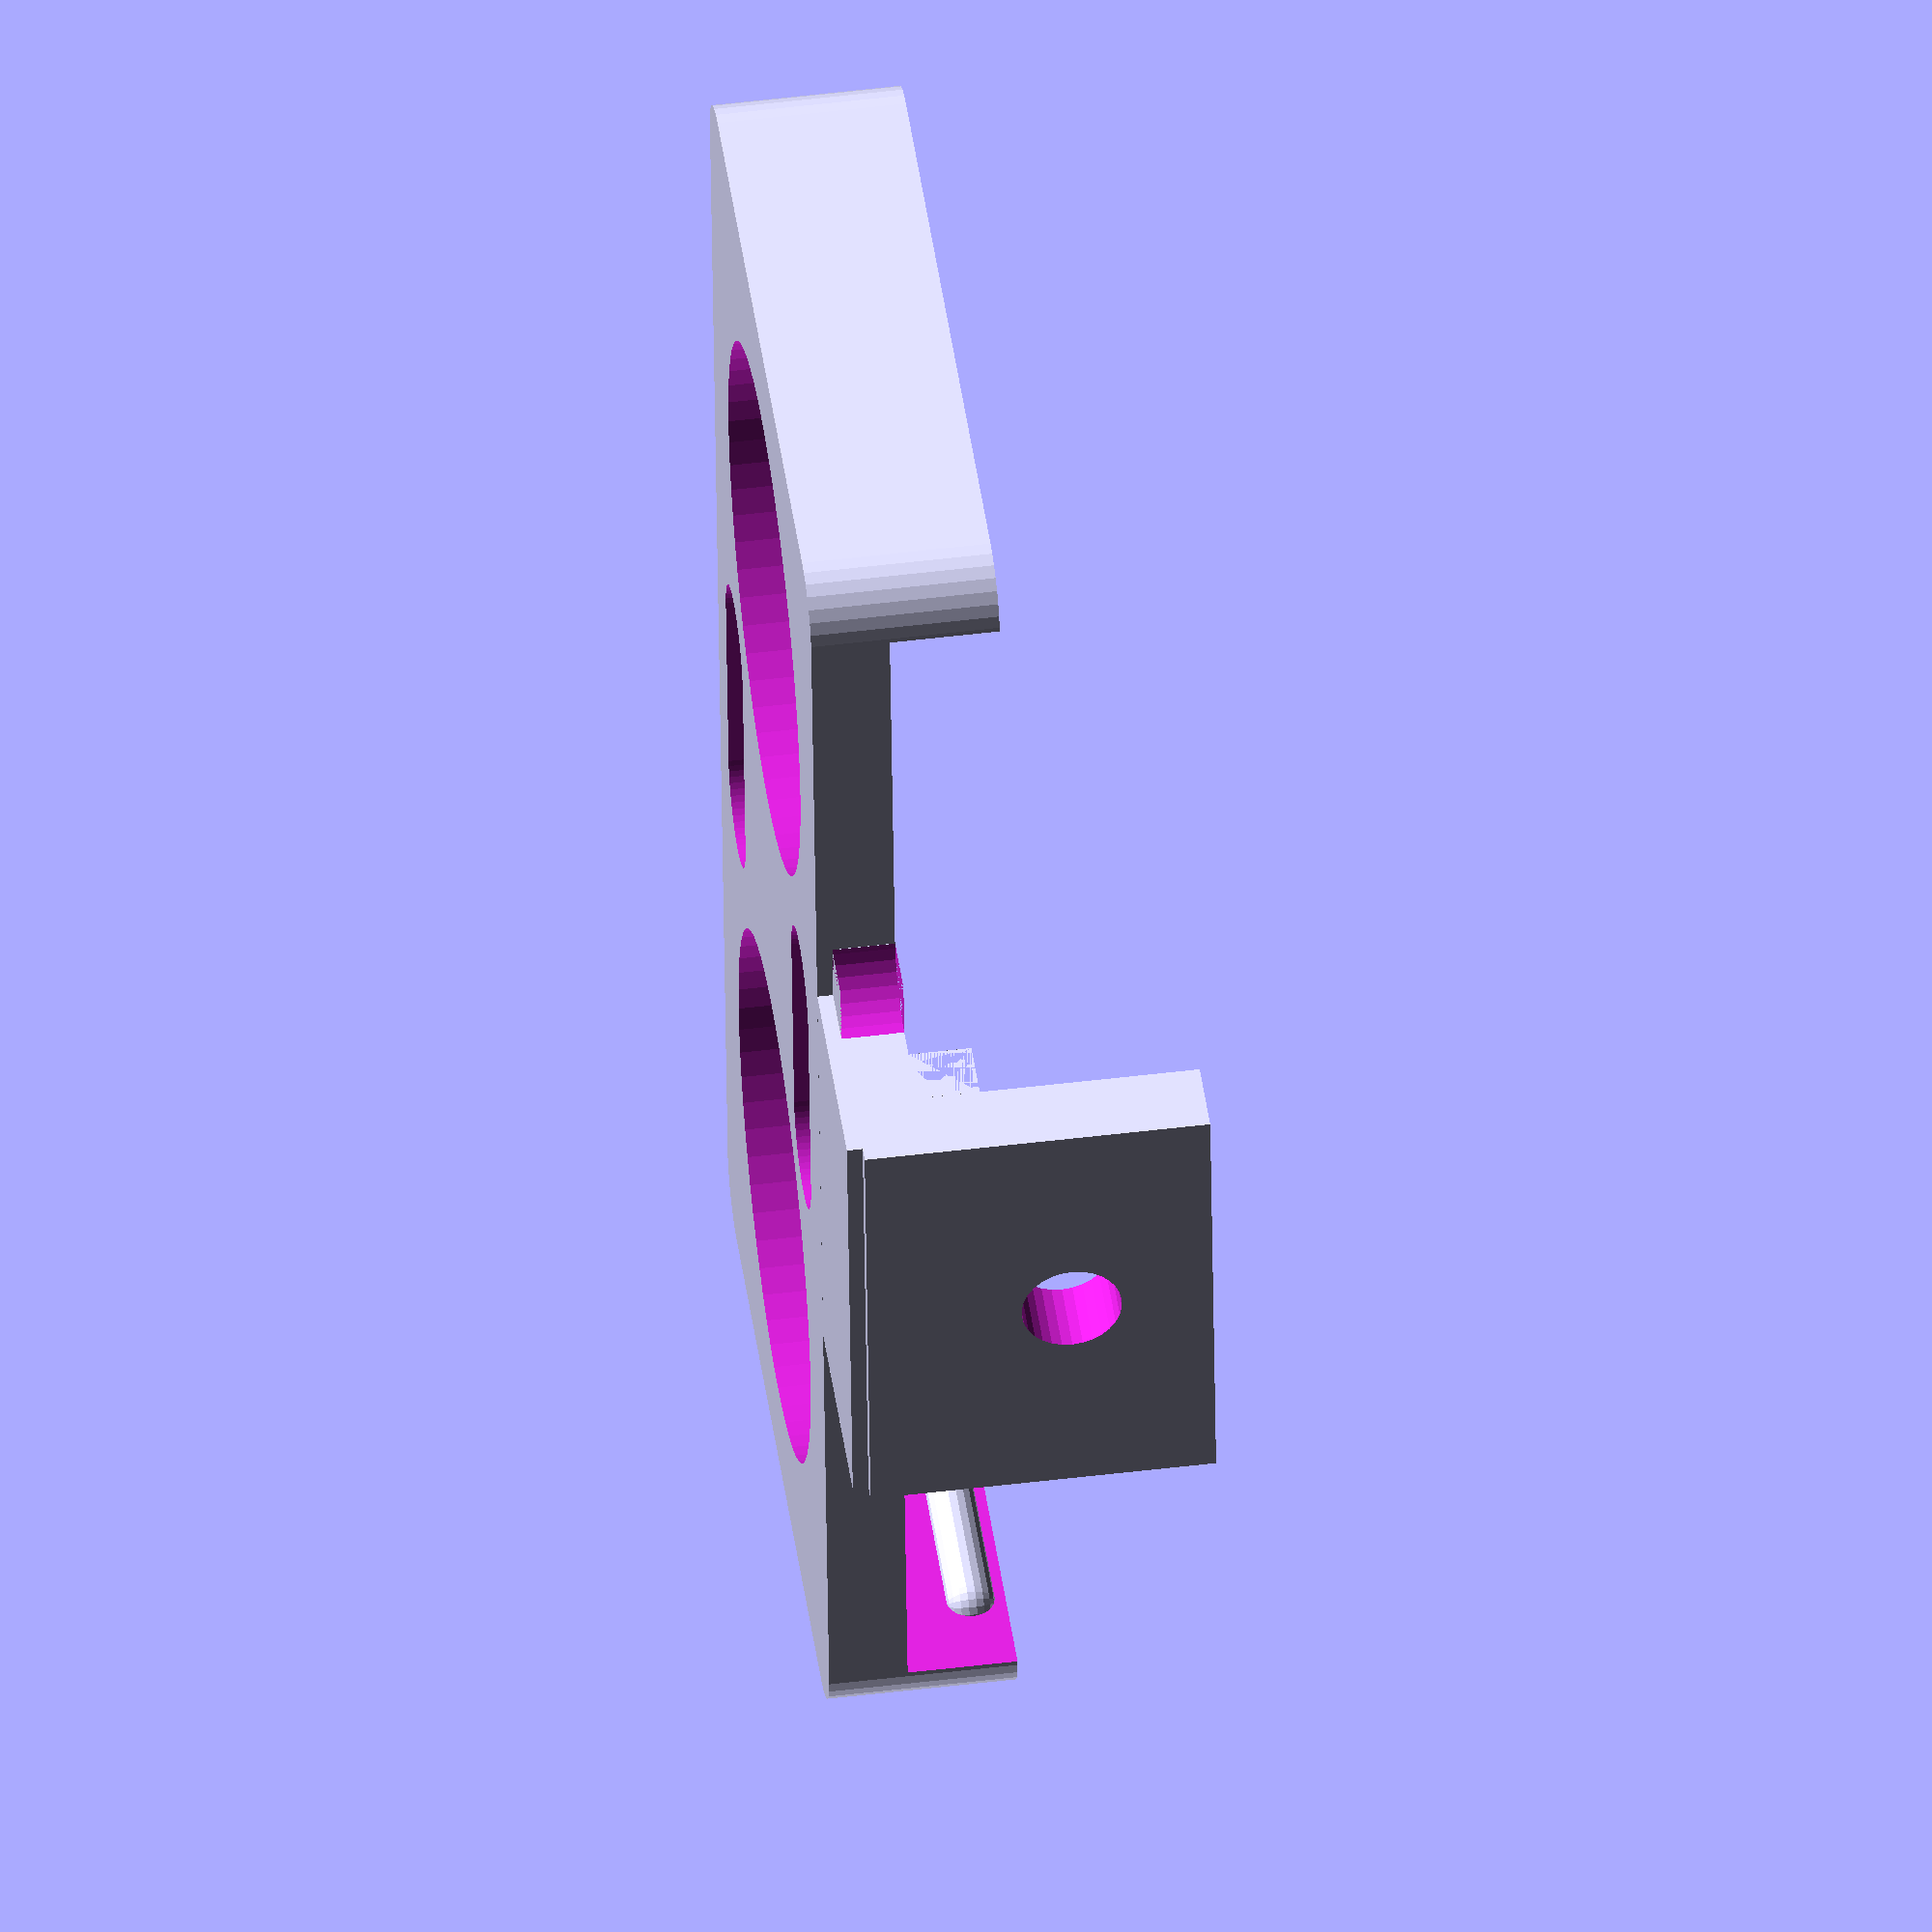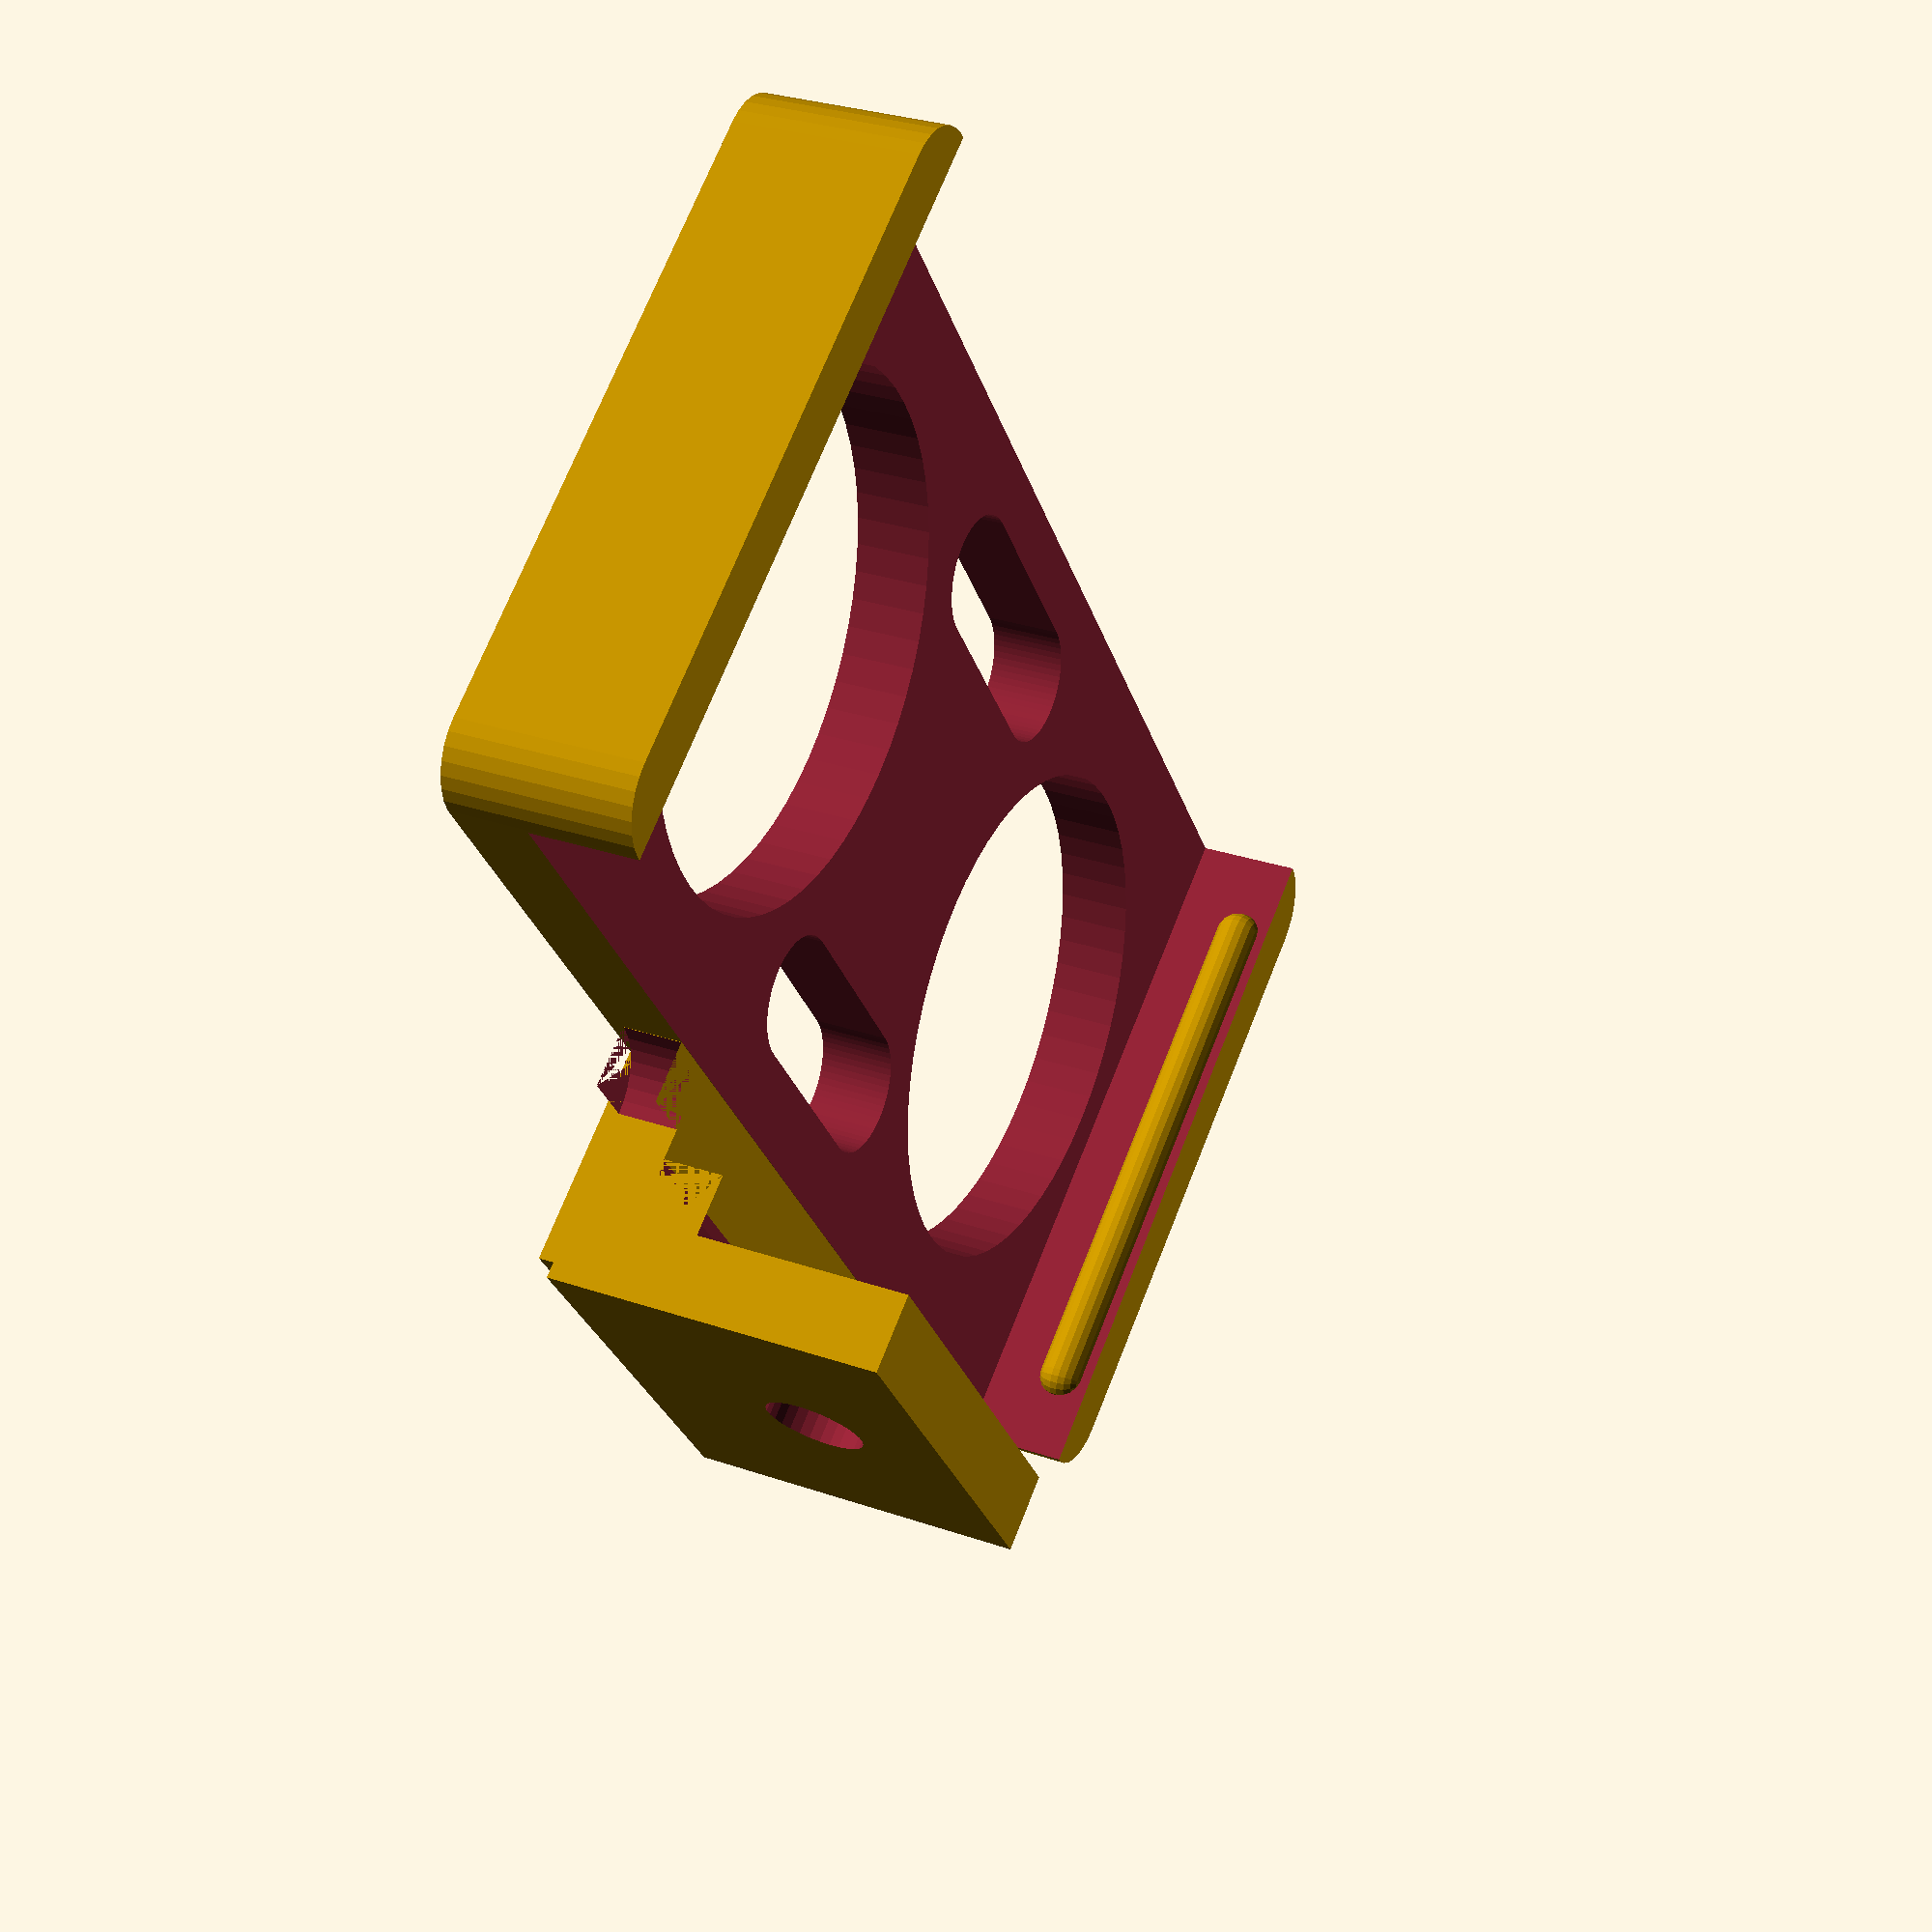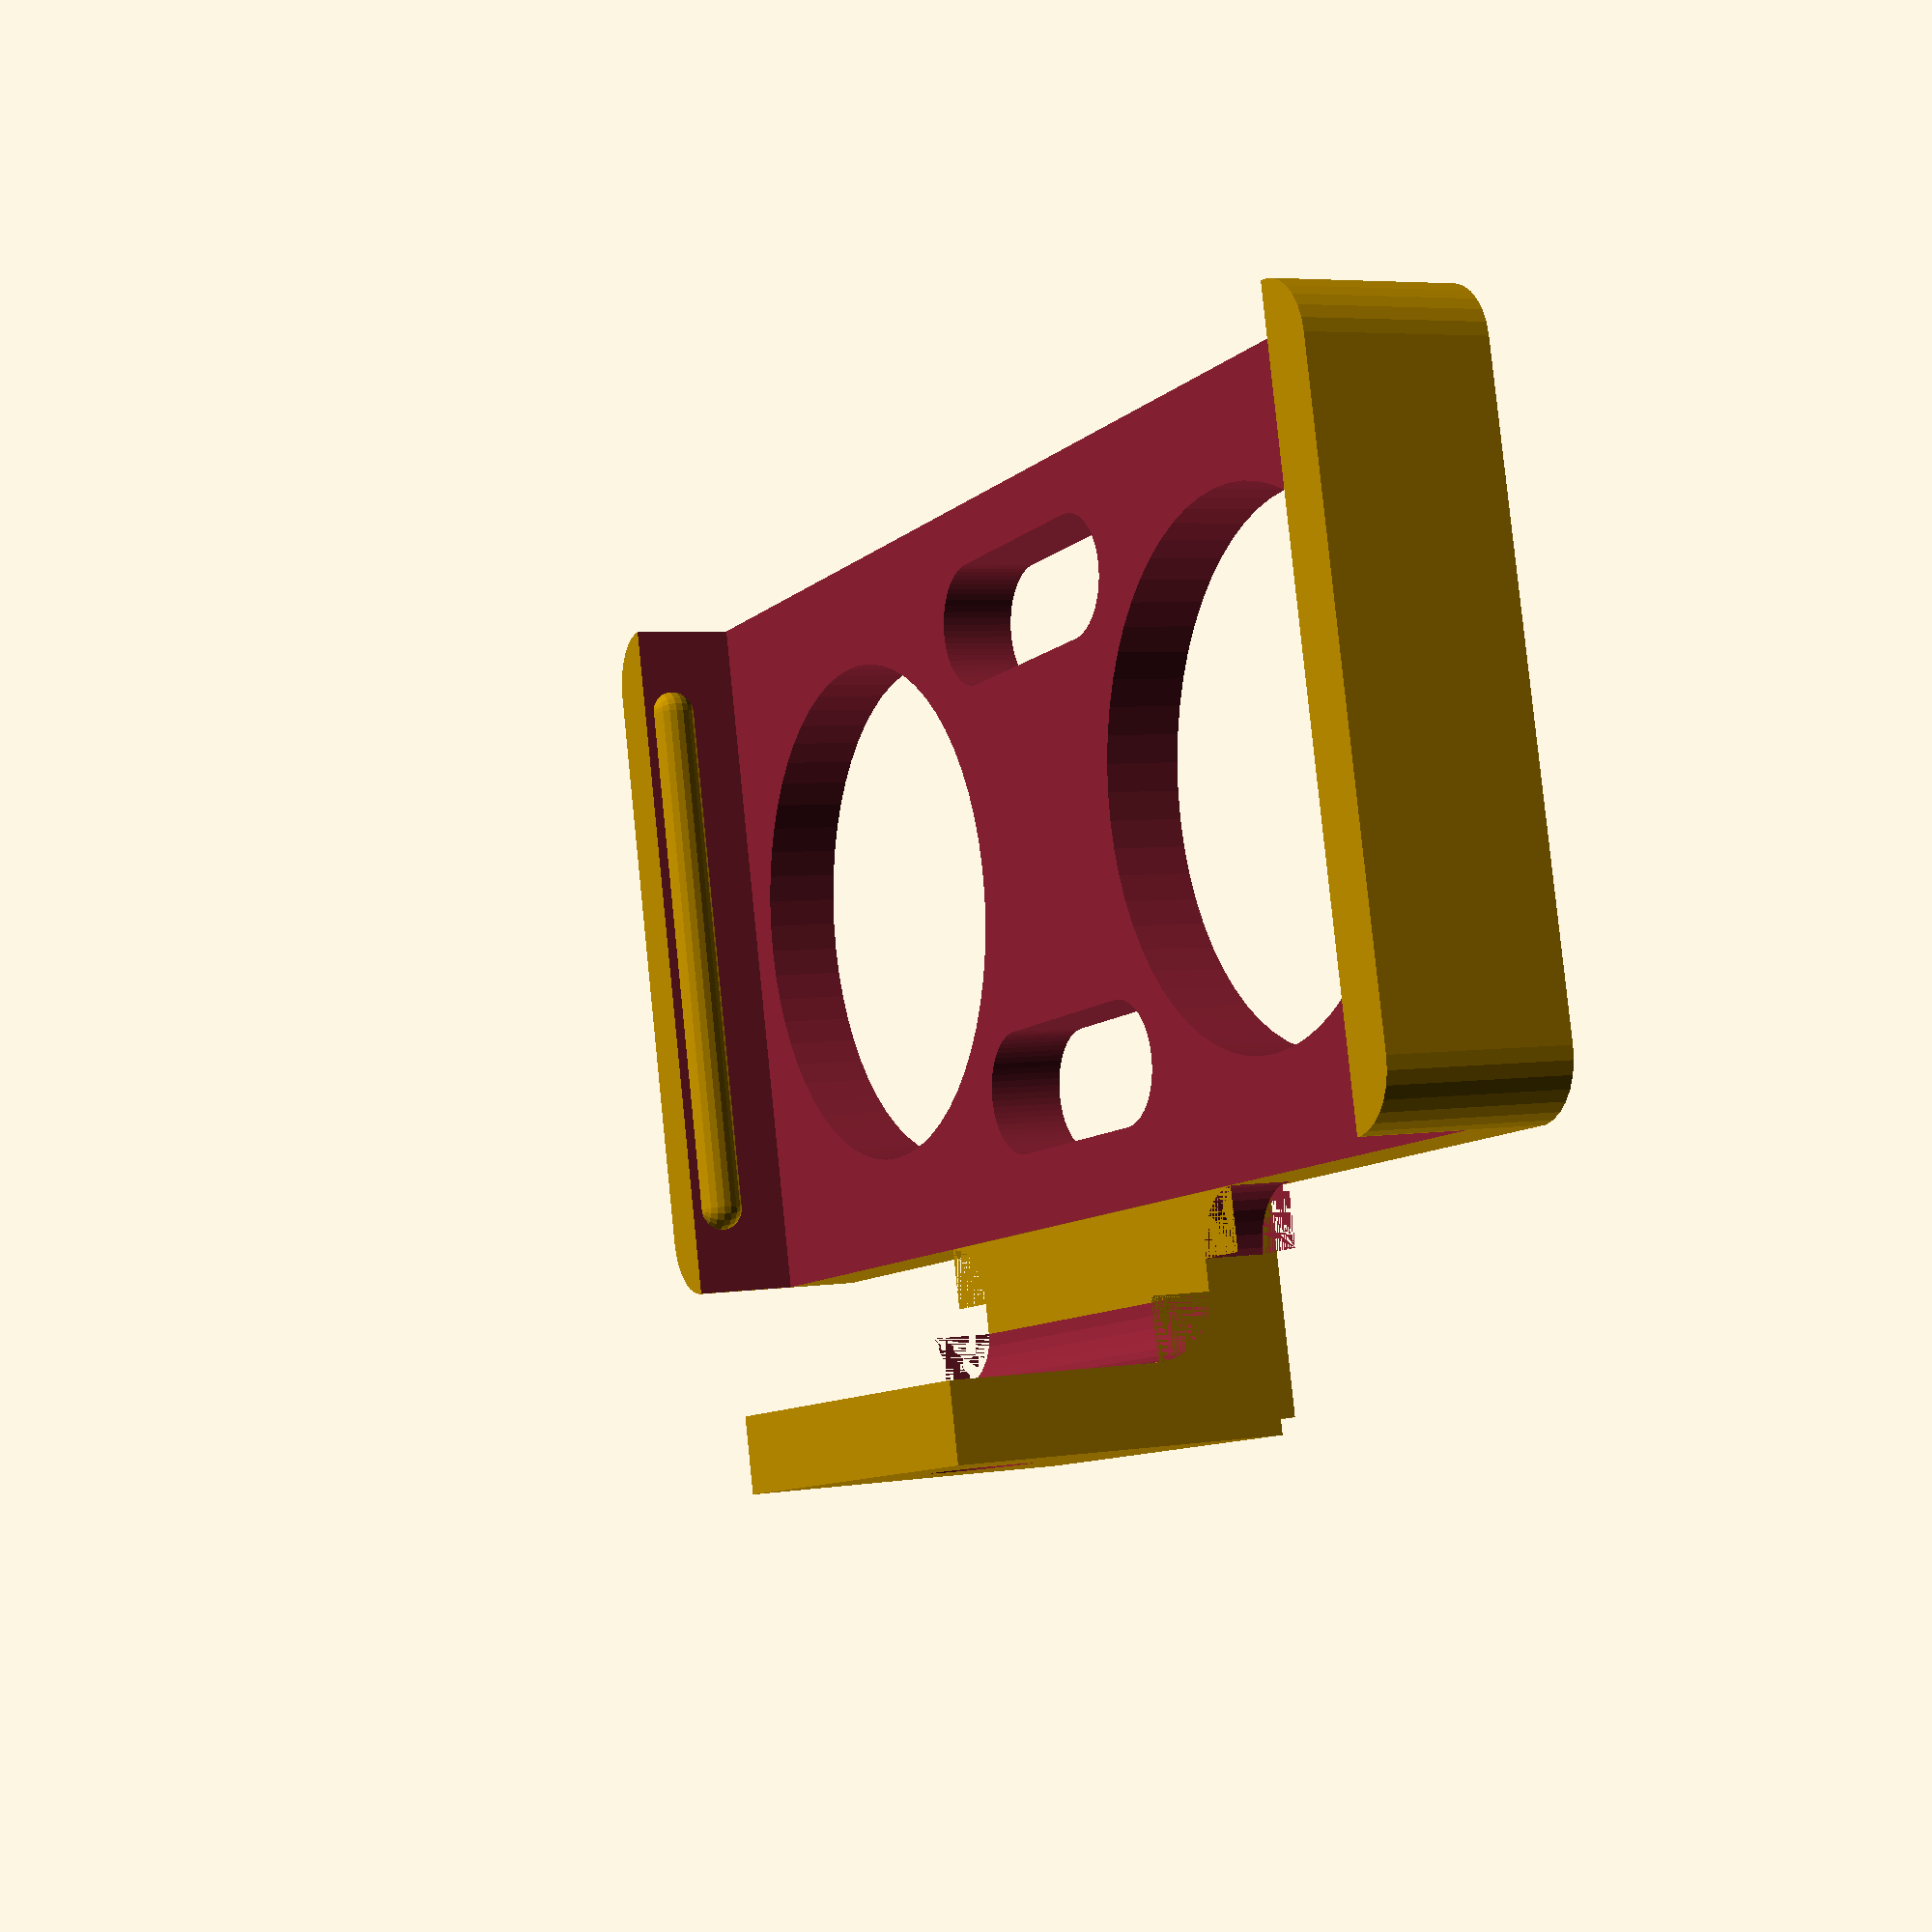
<openscad>
difference()
{
minkowski($fn=30){
cube([45.5,20,6],center=true);
cylinder(d=4,h=0.000001);
}
translate([0,0,2])cube([45.6,25,5],center=true);
    
translate([13,0,-5])cylinder(d=17,h=5,$fn=60);
translate([-13,0,-5])cylinder(d=17,h=5,$fn=60);
hull(){
translate([-3.5,7.5,-5])cylinder(d=4,h=5,$fn=60);
translate([3.5,7.5,-5])cylinder(d=4,h=5,$fn=60);
}
hull(){
translate([-3.5,-8,-5])cylinder(d=4,h=5,$fn=60);
translate([3.5,-8,-5])cylinder(d=4,h=5,$fn=60);
}
}
hull(){
translate([23,9,1.9])sphere(0.8,$fn=20);
translate([23,-9,1.9])sphere(0.8,$fn=20);
}
hull(){
translate([-23,9,1.9])sphere(0.8,$fn=20);
translate([-23,-9,1.9])sphere(0.8,$fn=20);
}
translate([9.5,14,-2.5])rotate([0,0,180])acuerdo();
translate([-9.5,14,-2.5])rotate([0,0,-90])acuerdo();

translate([-7.5,12,-3])cube([15,7,2.5]);
difference(){
translate([-7.5,17,-2.5])cube([15,2.5,11]);
translate([0,0,4])rotate([-90,0,0])
cylinder(d=3.2,h=20,$fn=30);
}
translate([-7.5,15,1.5])scale([7.5,1,1])
rotate([0,90,0])acuerdo();

module acuerdo(){
difference(){
cube(2);
cylinder(d=4,h=2,$fn=30);
}
}

</openscad>
<views>
elev=130.2 azim=95.3 roll=277.7 proj=o view=wireframe
elev=150.2 azim=54.0 roll=243.3 proj=p view=wireframe
elev=355.2 azim=166.9 roll=63.2 proj=p view=solid
</views>
